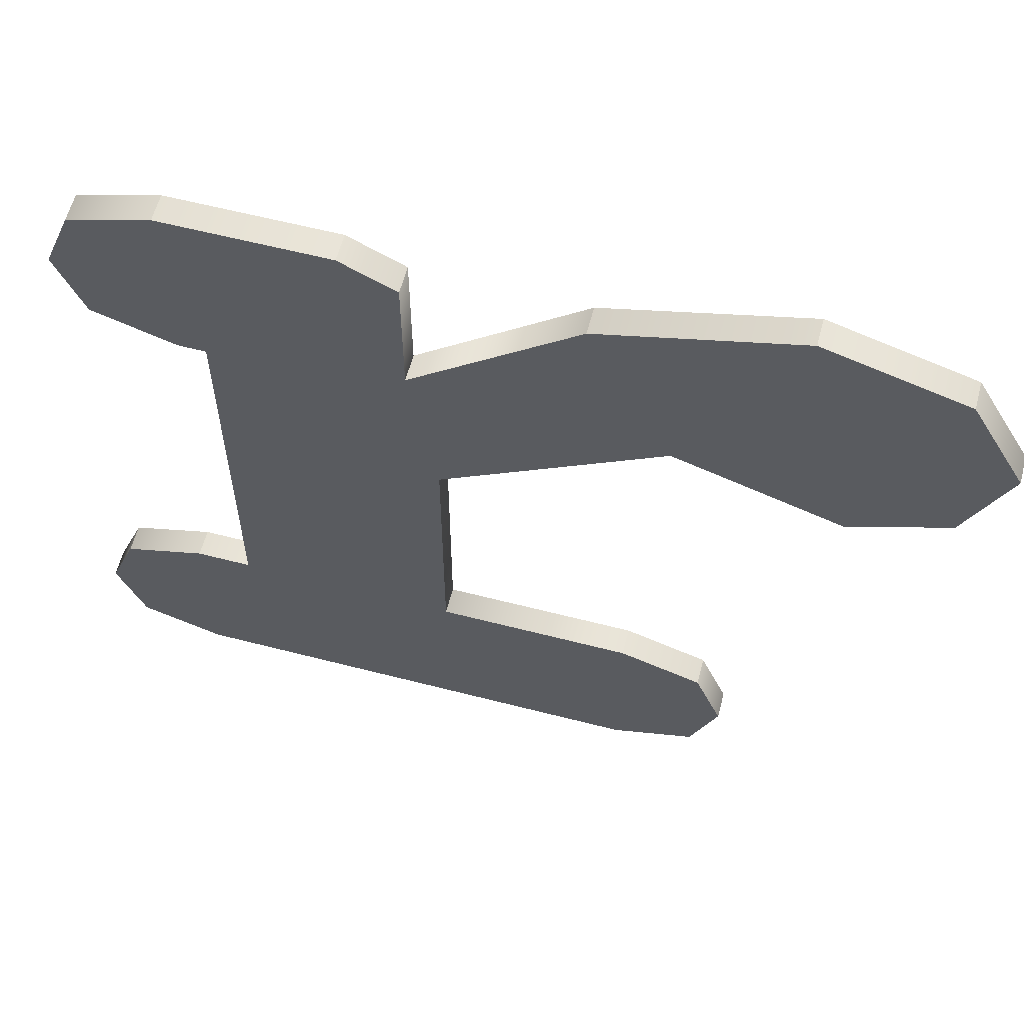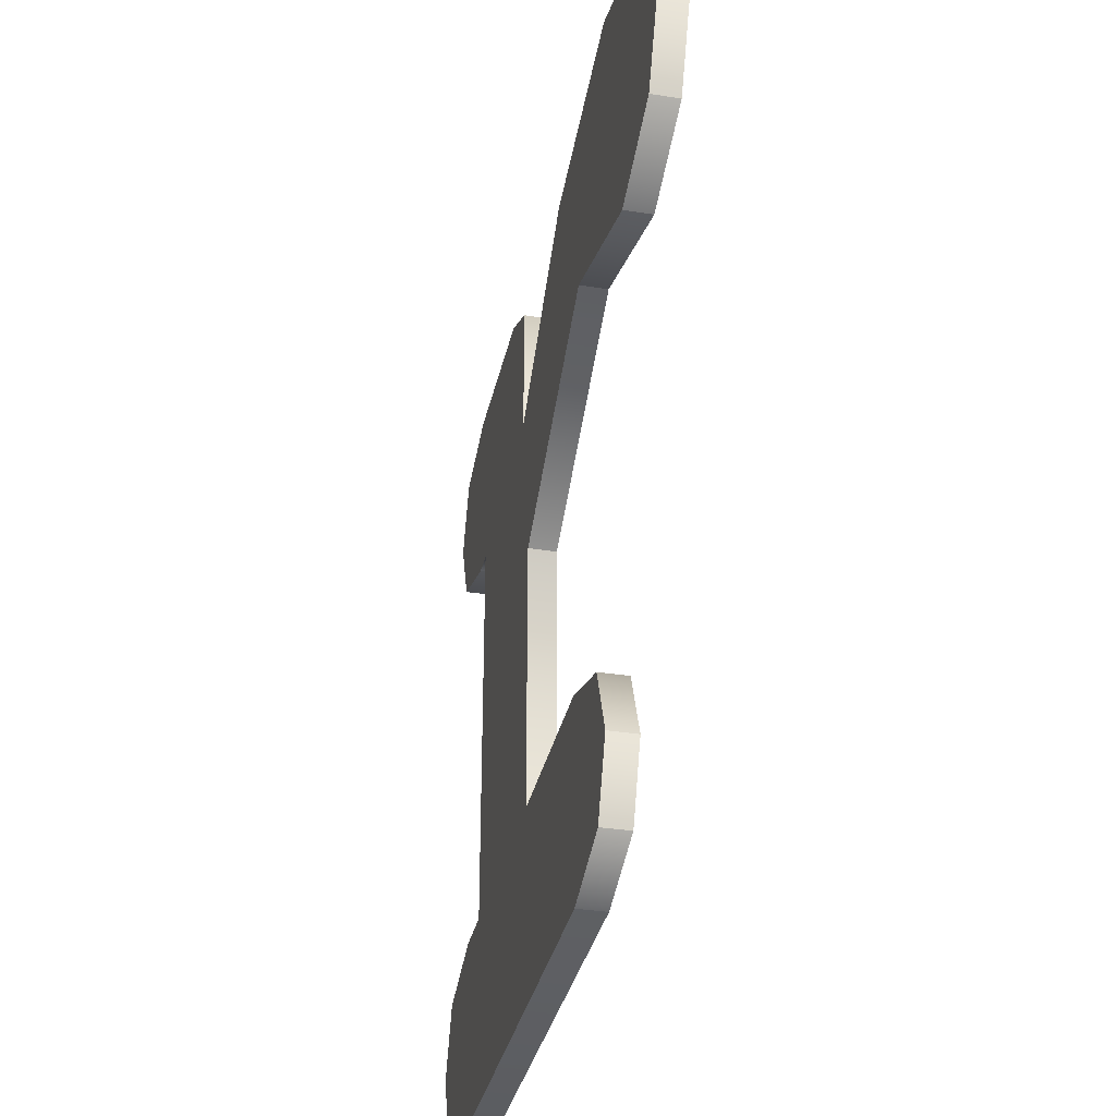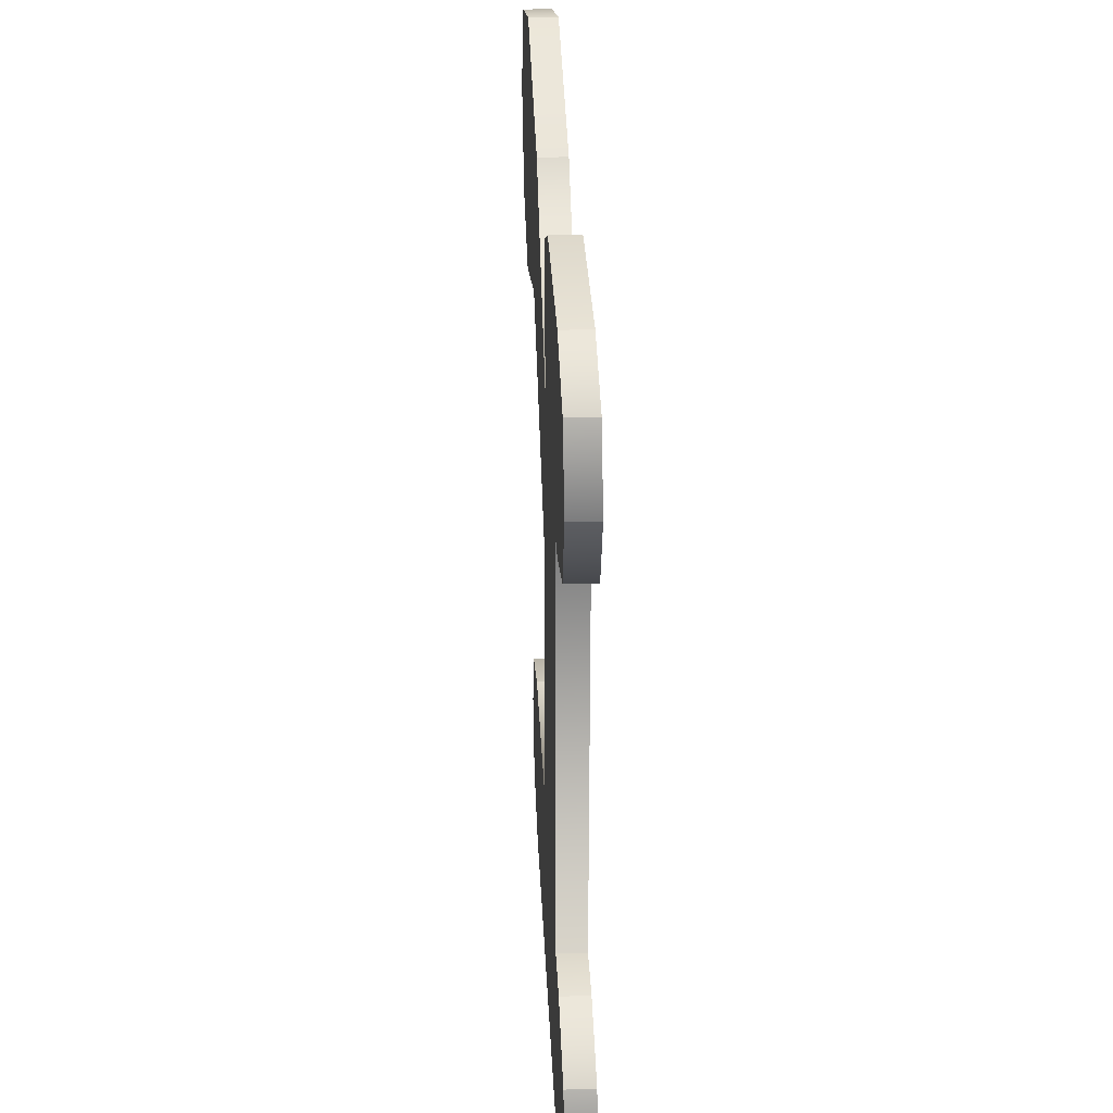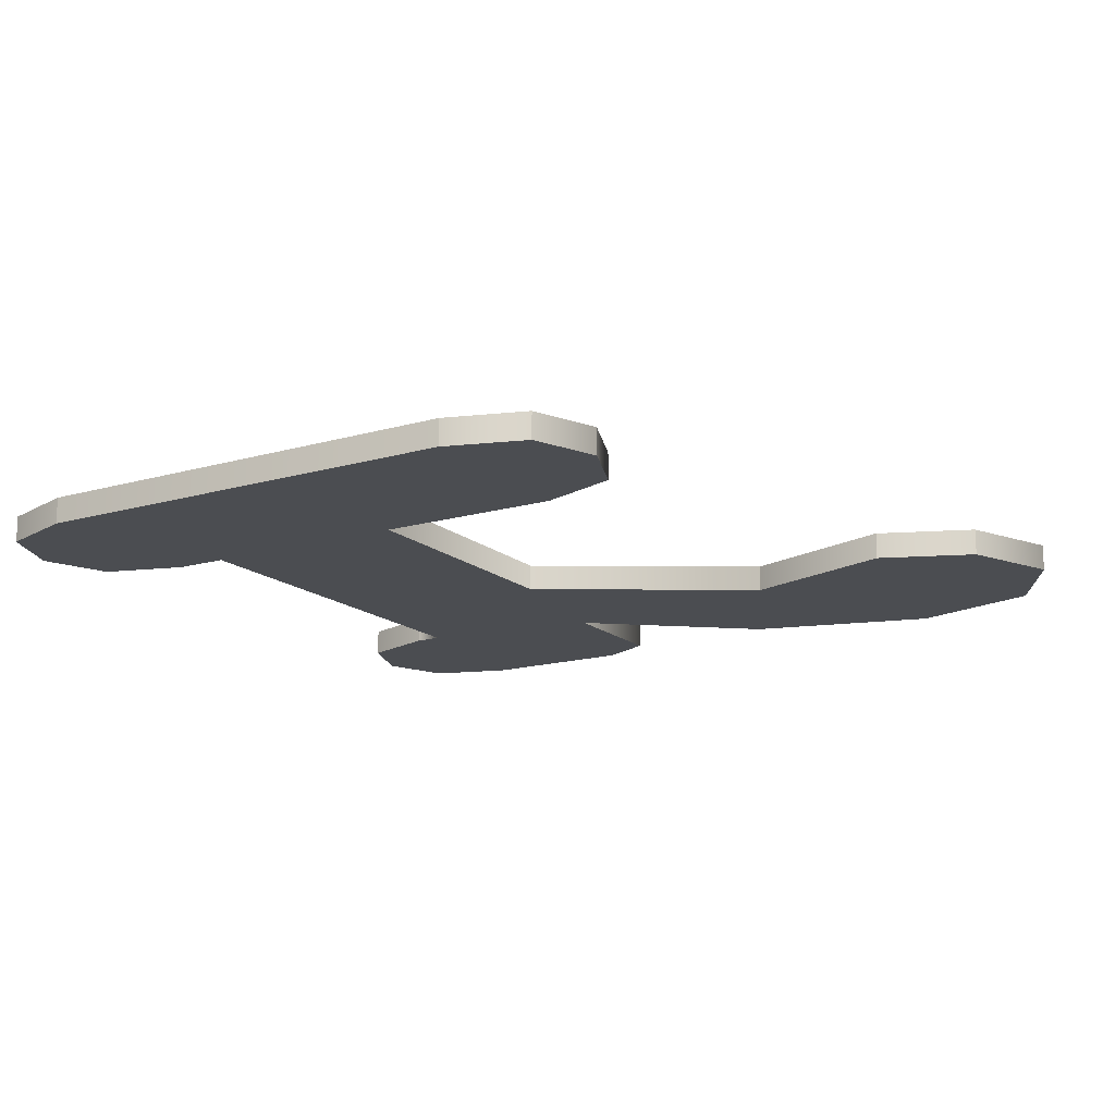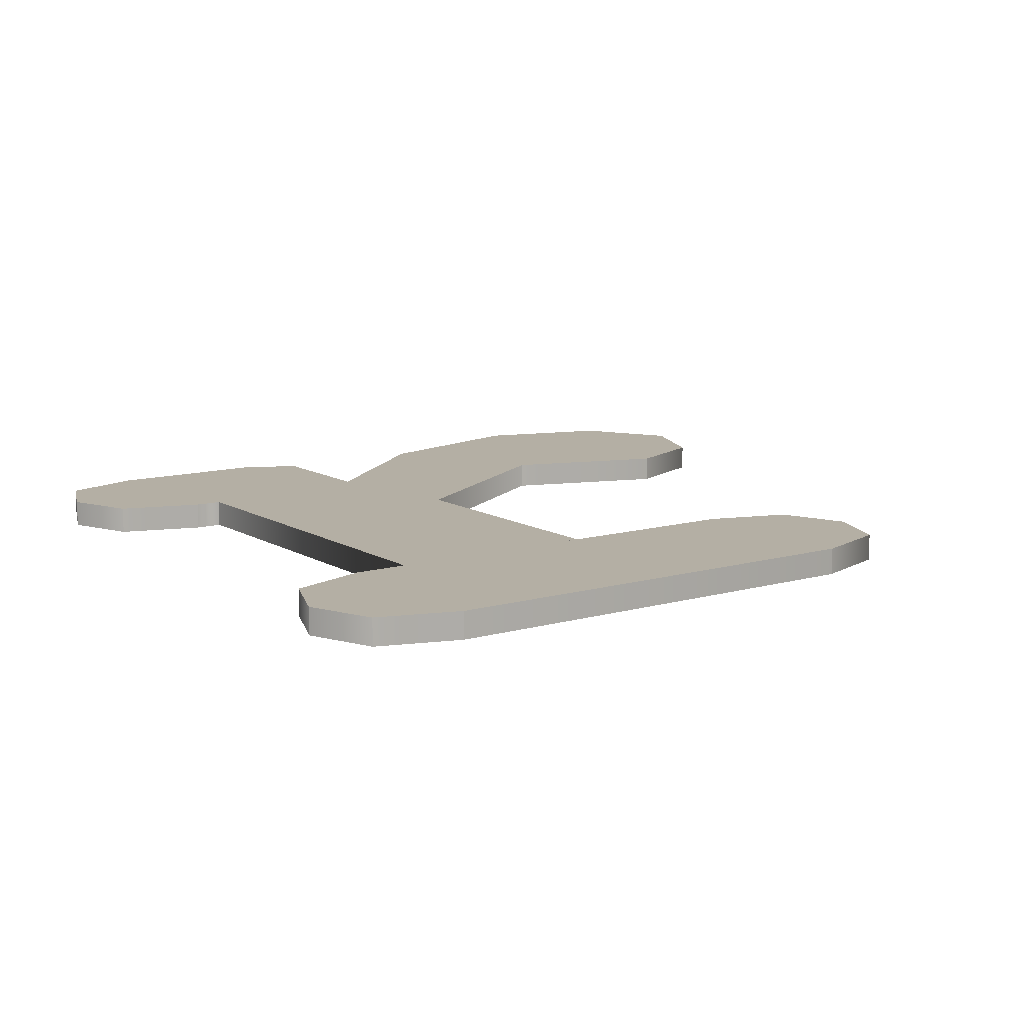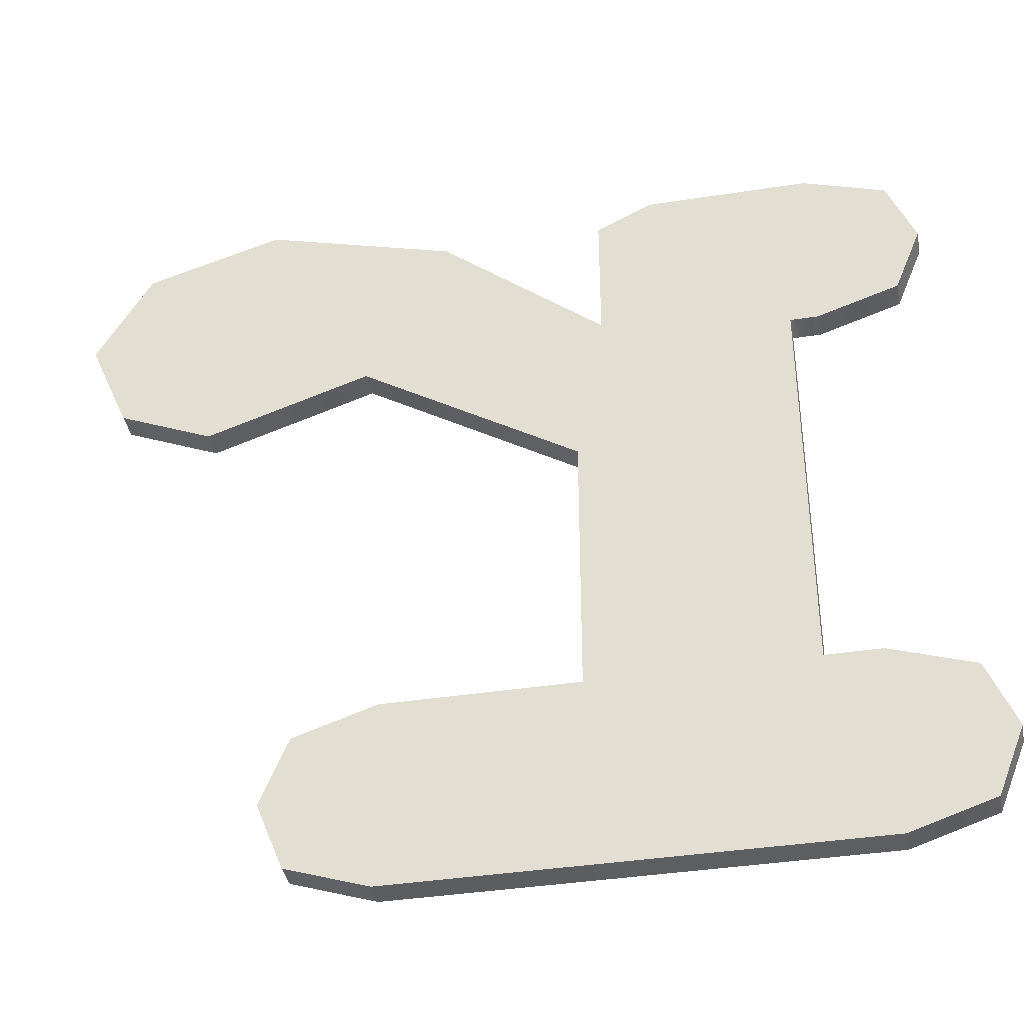
<metadata>
{"format":"obj","ext":"obj","renderer":"f3d","projection":"perspective","resolution":1024,"background":"white","views":[{"elev":60.2,"azim":14.8,"up":"+Y"},{"elev":-34.3,"azim":77.8,"up":"+Y"},{"elev":31.4,"azim":-92.6,"up":"+Y"},{"elev":-15.8,"azim":31.2,"up":"+Z"},{"elev":11.3,"azim":-35.1,"up":"+Z"},{"elev":-38.6,"azim":-168.9,"up":"+Y"}]}
</metadata>
<code>
v 26 22 0
v 32 20 0
v 26 22 1
v 32 20 0
v 32 20 1
v 26 22 1
v 32 20 0
v 35.5 21.5 0
v 32 20 1
v 35.5 21.5 0
v 35.5 21.5 1
v 32 20 1
v 35.5 21.5 0
v 37 25 0
v 35.5 21.5 1
v 37 25 0
v 37 25 1
v 35.5 21.5 1
v 37 25 0
v 35 28.5 0
v 37 25 1
v 35 28.5 0
v 35 28.5 1
v 37 25 1
v 35 28.5 0
v 30 30 0
v 35 28.5 1
v 30 30 0
v 30 30 1
v 35 28.5 1
v 30 30 0
v 23 28 0
v 30 30 1
v 23 28 0
v 23 28 1
v 30 30 1
v 23 28 0
v 17 23 0
v 23 28 1
v 17 23 0
v 17 23 1
v 23 28 1
v 17 23 0
v 17 28 0
v 17 23 1
v 17 28 0
v 17 28 1
v 17 23 1
v 17 28 0
v 15 29 0
v 17 28 1
v 15 29 0
v 15 29 1
v 17 28 1
v 15 29 0
v 9 29 0
v 15 29 1
v 9 29 0
v 9 29 1
v 15 29 1
v 9 29 0
v 6 28 0
v 9 29 1
v 6 28 0
v 6 28 1
v 9 29 1
v 6 28 0
v 5 25.5 0
v 6 28 1
v 5 25.5 0
v 5 25.5 1
v 6 28 1
v 5 25.5 0
v 6 23 0
v 5 25.5 1
v 6 23 0
v 6 23 1
v 5 25.5 1
v 6 23 0
v 9 22 0
v 6 23 1
v 9 22 0
v 9 22 1
v 6 23 1
v 9 22 0
v 10 22 0
v 9 22 1
v 10 22 0
v 10 22 1
v 9 22 1
v 10 22 0
v 10 7 0
v 10 22 1
v 10 7 0
v 10 7 1
v 10 22 1
v 10 7 0
v 8 7 0
v 10 7 1
v 8 7 0
v 8 7 1
v 10 7 1
v 8 7 0
v 5 6 0
v 8 7 1
v 5 6 0
v 5 6 1
v 8 7 1
v 5 6 0
v 4 3.5 0
v 5 6 1
v 4 3.5 0
v 4 3.5 1
v 5 6 1
v 4 3.5 0
v 5 1 0
v 4 3.5 1
v 5 1 0
v 5 1 1
v 4 3.5 1
v 5 1 0
v 8 0 0
v 5 1 1
v 8 0 0
v 8 0 1
v 5 1 1
v 8 0 0
v 25 0 0
v 8 0 1
v 25 0 0
v 25 0 1
v 8 0 1
v 25 0 0
v 28 1 0
v 25 0 1
v 28 1 0
v 28 1 1
v 25 0 1
v 28 1 0
v 29 3.5 0
v 28 1 1
v 29 3.5 0
v 29 3.5 1
v 28 1 1
v 29 3.5 0
v 28 6 0
v 29 3.5 1
v 28 6 0
v 28 6 1
v 29 3.5 1
v 28 6 0
v 25 7 0
v 28 6 1
v 25 7 0
v 25 7 1
v 28 6 1
v 25 7 0
v 18 7 0
v 25 7 1
v 18 7 0
v 18 7 1
v 25 7 1
v 18 7 0
v 18 17 0
v 18 7 1
v 18 17 0
v 18 17 1
v 18 7 1
v 18 17 0
v 26 22 0
v 18 17 1
v 26 22 0
v 26 22 1
v 18 17 1
v 5 6 1
v 29 3.5 1
v 28 6 1
v 5 6 1
v 4 3.5 1
v 29 3.5 1
v 28 1 1
v 4 3.5 1
v 5 1 1
v 8 7 1
v 5 6 1
v 28 6 1
v 4 3.5 1
v 28 1 1
v 29 3.5 1
v 17 23 1
v 26 22 1
v 35.5 21.5 1
v 26 22 1
v 32 20 1
v 35.5 21.5 1
v 23 28 1
v 17 23 1
v 37 25 1
v 9 29 1
v 6 28 1
v 17 28 1
v 17 23 1
v 6 23 1
v 26 22 1
v 10 22 1
v 10 7 1
v 18 17 1
v 35 28.5 1
v 23 28 1
v 37 25 1
v 6 28 1
v 5 25.5 1
v 17 23 1
v 17 28 1
v 6 28 1
v 17 23 1
v 10 22 1
v 18 17 1
v 26 22 1
v 5 25.5 1
v 6 23 1
v 17 23 1
v 10 7 1
v 18 7 1
v 18 17 1
v 5 1 1
v 25 0 1
v 28 1 1
v 5 1 1
v 8 0 1
v 25 0 1
v 26 22 1
v 6 23 1
v 9 22 1
v 9 29 1
v 17 28 1
v 15 29 1
v 30 30 1
v 23 28 1
v 35 28.5 1
v 17 23 1
v 35.5 21.5 1
v 37 25 1
v 28 6 1
v 25 7 1
v 8 7 1
v 5 6 0
v 28 6 0
v 29 3.5 0
v 5 6 0
v 29 3.5 0
v 4 3.5 0
v 28 1 0
v 5 1 0
v 4 3.5 0
v 8 7 0
v 28 6 0
v 5 6 0
v 4 3.5 0
v 29 3.5 0
v 28 1 0
v 17 23 0
v 35.5 21.5 0
v 26 22 0
v 26 22 0
v 35.5 21.5 0
v 32 20 0
v 23 28 0
v 37 25 0
v 17 23 0
v 9 29 0
v 17 28 0
v 6 28 0
v 17 23 0
v 26 22 0
v 6 23 0
v 10 22 0
v 18 17 0
v 10 7 0
v 35 28.5 0
v 37 25 0
v 23 28 0
v 6 28 0
v 17 23 0
v 5 25.5 0
v 17 28 0
v 17 23 0
v 6 28 0
v 10 22 0
v 26 22 0
v 18 17 0
v 5 25.5 0
v 17 23 0
v 6 23 0
v 10 7 0
v 18 17 0
v 18 7 0
v 5 1 0
v 28 1 0
v 25 0 0
v 5 1 0
v 25 0 0
v 8 0 0
v 26 22 0
v 9 22 0
v 6 23 0
v 9 29 0
v 15 29 0
v 17 28 0
v 30 30 0
v 35 28.5 0
v 23 28 0
v 17 23 0
v 37 25 0
v 35.5 21.5 0
v 28 6 0
v 8 7 0
v 25 7 0
f 1 2 3
f 4 5 6
f 7 8 9
f 10 11 12
f 13 14 15
f 16 17 18
f 19 20 21
f 22 23 24
f 25 26 27
f 28 29 30
f 31 32 33
f 34 35 36
f 37 38 39
f 40 41 42
f 43 44 45
f 46 47 48
f 49 50 51
f 52 53 54
f 55 56 57
f 58 59 60
f 61 62 63
f 64 65 66
f 67 68 69
f 70 71 72
f 73 74 75
f 76 77 78
f 79 80 81
f 82 83 84
f 85 86 87
f 88 89 90
f 91 92 93
f 94 95 96
f 97 98 99
f 100 101 102
f 103 104 105
f 106 107 108
f 109 110 111
f 112 113 114
f 115 116 117
f 118 119 120
f 121 122 123
f 124 125 126
f 127 128 129
f 130 131 132
f 133 134 135
f 136 137 138
f 139 140 141
f 142 143 144
f 145 146 147
f 148 149 150
f 151 152 153
f 154 155 156
f 157 158 159
f 160 161 162
f 163 164 165
f 166 167 168
f 169 170 171
f 172 173 174
f 175 176 177
f 178 179 180
f 181 182 183
f 184 185 186
f 187 188 189
f 190 191 192
f 193 194 195
f 196 197 198
f 199 200 201
f 202 203 204
f 205 206 207
f 208 209 210
f 211 212 213
f 214 215 216
f 217 218 219
f 220 221 222
f 223 224 225
f 226 227 228
f 229 230 231
f 232 233 234
f 235 236 237
f 238 239 240
f 241 242 243
f 244 245 246
f 247 248 249
f 250 251 252
f 253 254 255
f 256 257 258
f 259 260 261
f 262 263 264
f 265 266 267
f 268 269 270
f 271 272 273
f 274 275 276
f 277 278 279
f 280 281 282
f 283 284 285
f 286 287 288
f 289 290 291
f 292 293 294
f 295 296 297
f 298 299 300
f 301 302 303
f 304 305 306
f 307 308 309
f 310 311 312
f 313 314 315
f 316 317 318

</code>
